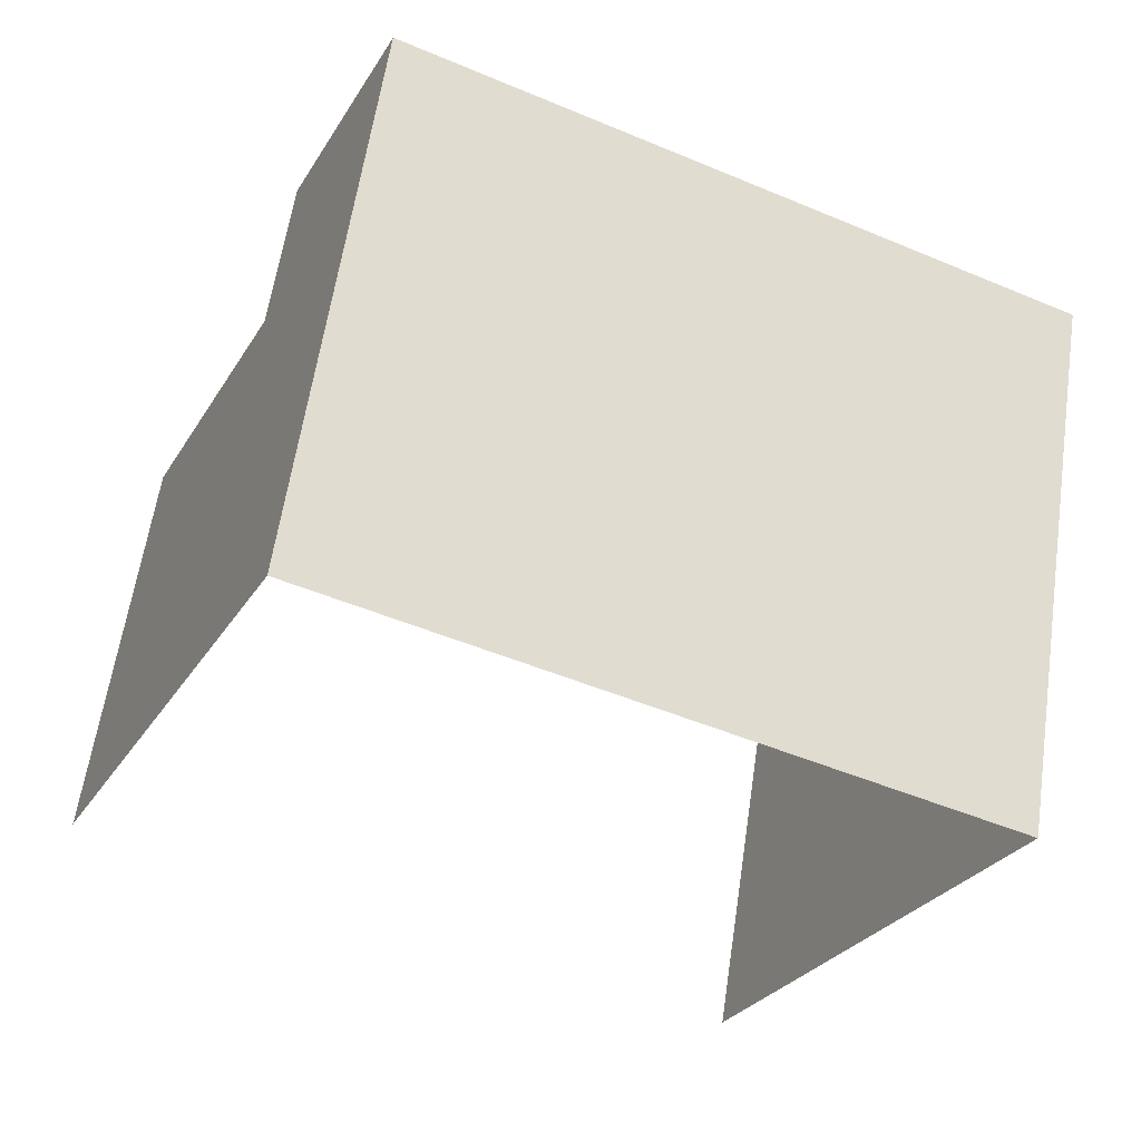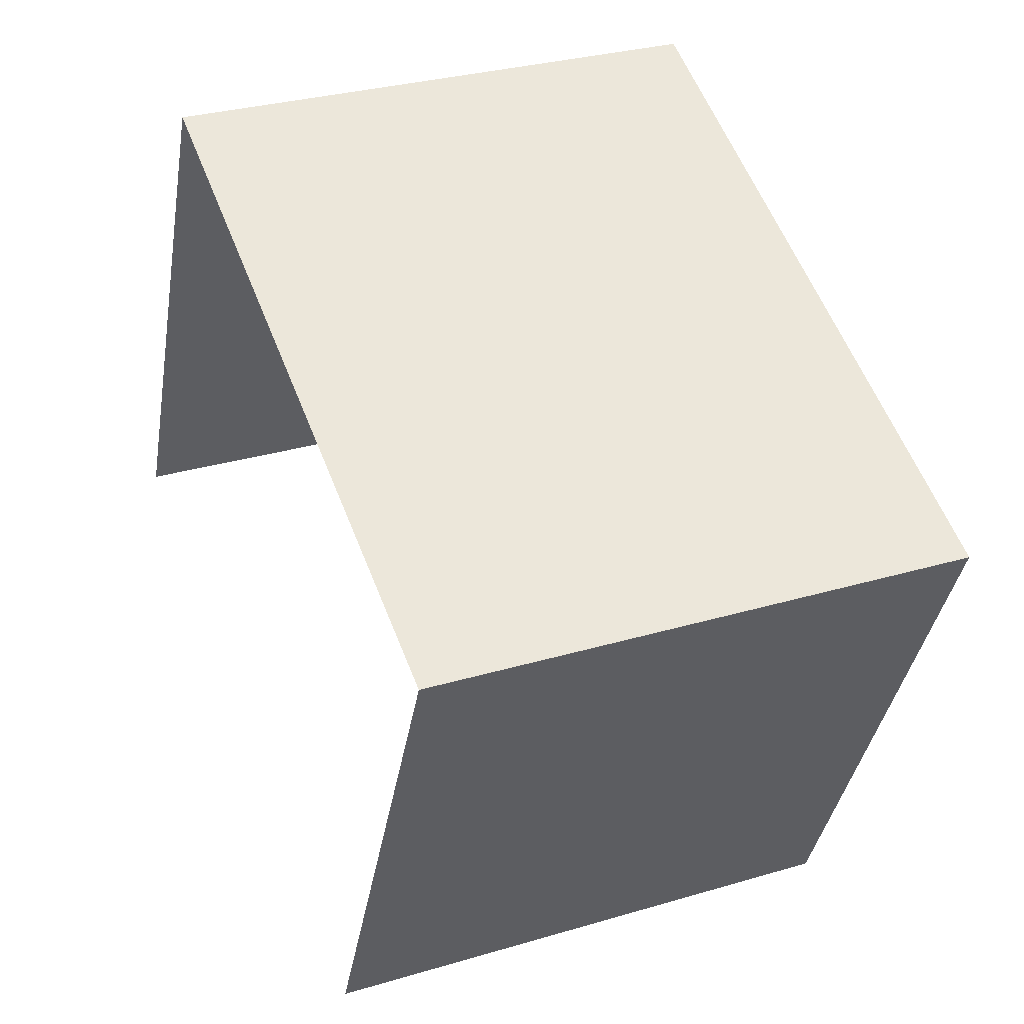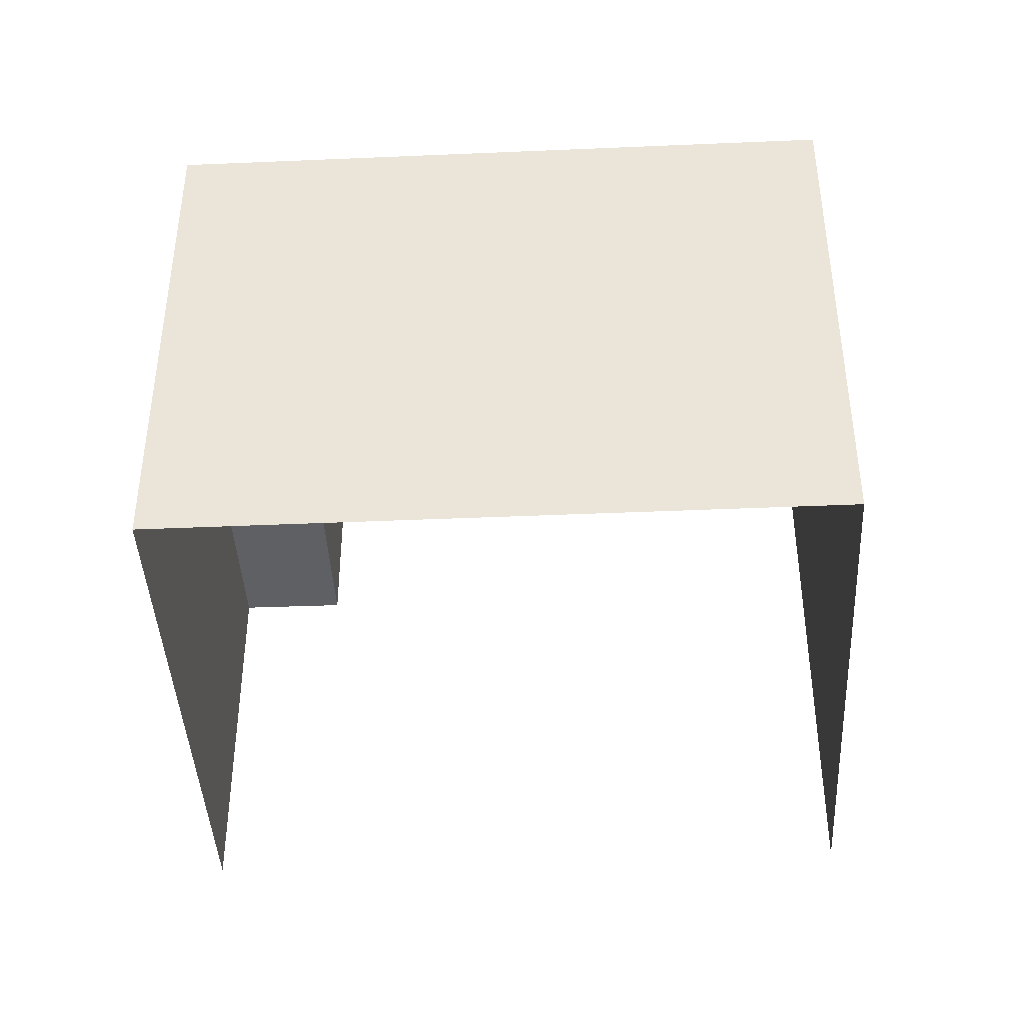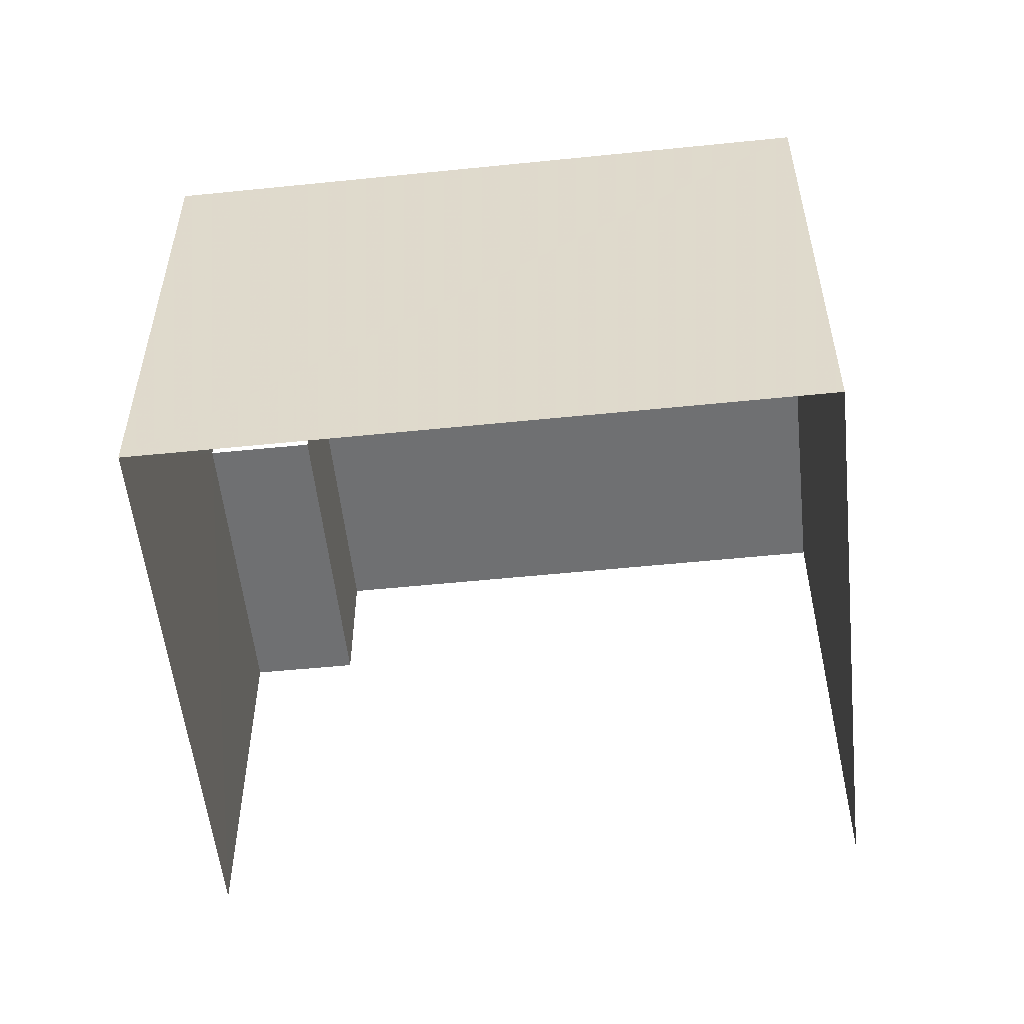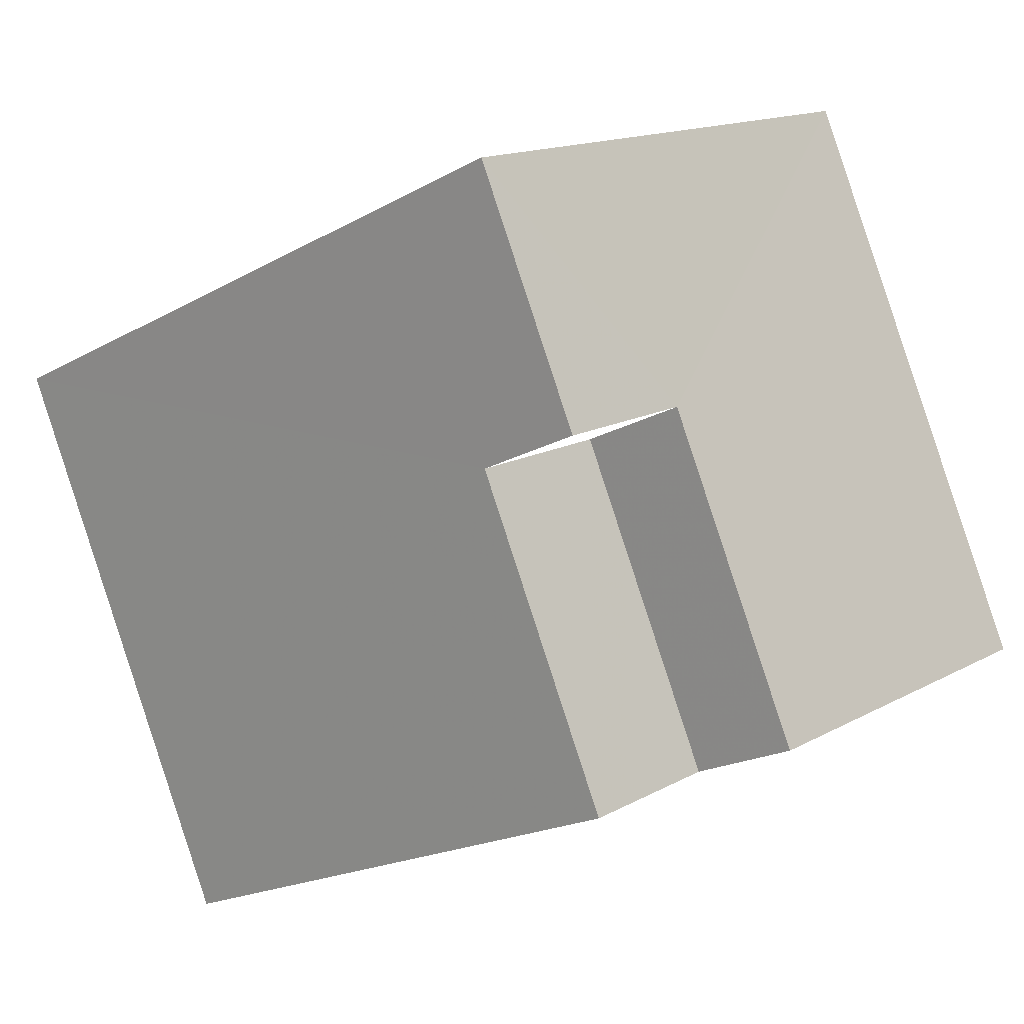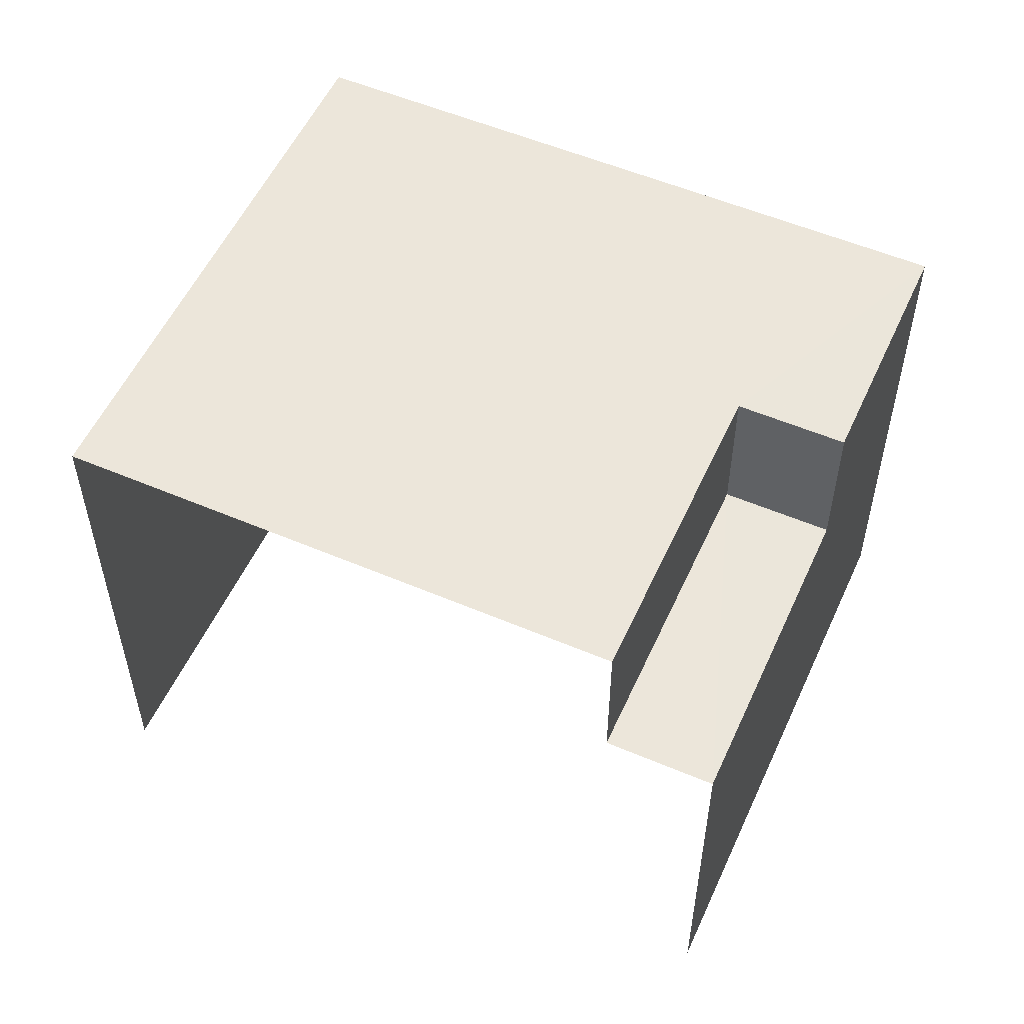
<metadata>
{"format":"obj","ext":"obj","renderer":"f3d","projection":"perspective","resolution":1024,"background":"white","views":[{"elev":60.2,"azim":-171.6,"up":"+Y"},{"elev":30.6,"azim":-113.1,"up":"+Y"},{"elev":-42.1,"azim":-152.9,"up":"+Z"},{"elev":-54.8,"azim":-149.7,"up":"+Z"},{"elev":15.0,"azim":40.5,"up":"+Y"},{"elev":54.6,"azim":48.4,"up":"+Z"}]}
</metadata>
<code>
v -2.249e+05 -1.282e+05 13.6
v -2.249e+05 -1.282e+05 13.6
v -2.249e+05 -1.282e+05 13.6
v -2.249e+05 -1.282e+05 13.6
v -2.249e+05 -1.282e+05 20.93
v -2.249e+05 -1.282e+05 20.93
v -2.249e+05 -1.282e+05 20.93
v -2.249e+05 -1.282e+05 20.93
v -2.249e+05 -1.282e+05 23.8
v -2.249e+05 -1.282e+05 23.8
v -2.249e+05 -1.282e+05 23.8
v -2.249e+05 -1.282e+05 23.8
v -2.249e+05 -1.282e+05 23.8
v -2.249e+05 -1.282e+05 23.8
f 1 2 3
f 1 4 2
f 10 9 6
f 9 4 6
f 6 1 7
f 6 4 1
f 5 14 11
f 5 8 14
f 5 6 7
f 8 5 7
f 9 10 11
f 9 11 12
f 11 13 12
f 11 14 13
f 12 2 4
f 9 12 4
f 7 1 8
f 14 8 13
f 13 8 3
f 8 1 3
f 12 3 2
f 12 13 3
f 5 11 10
f 6 5 10

</code>
